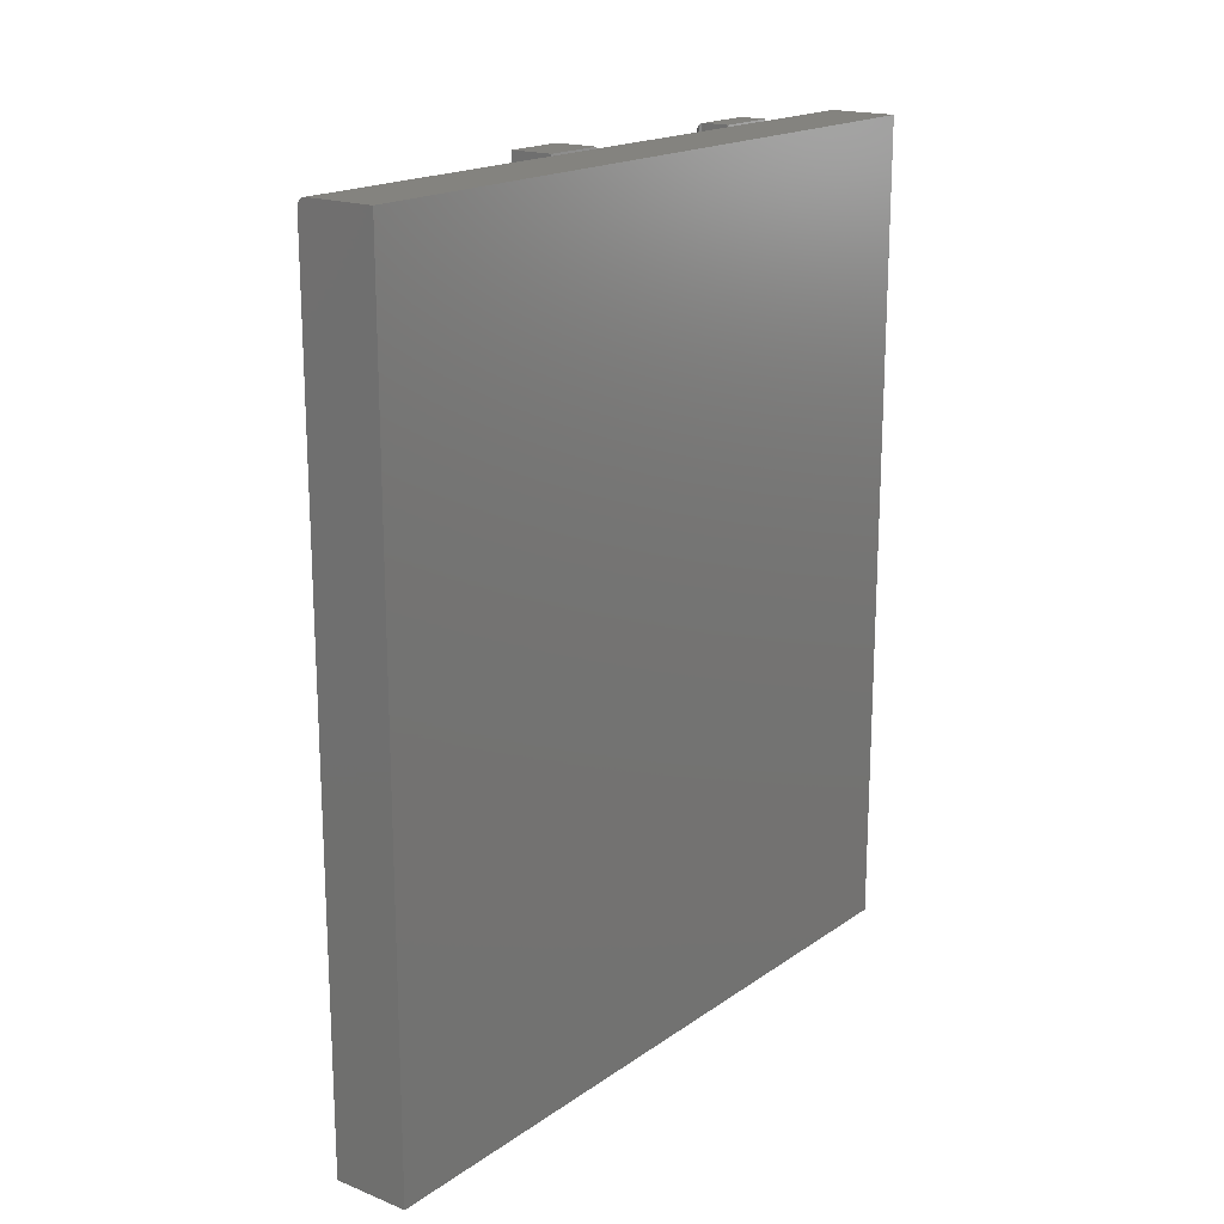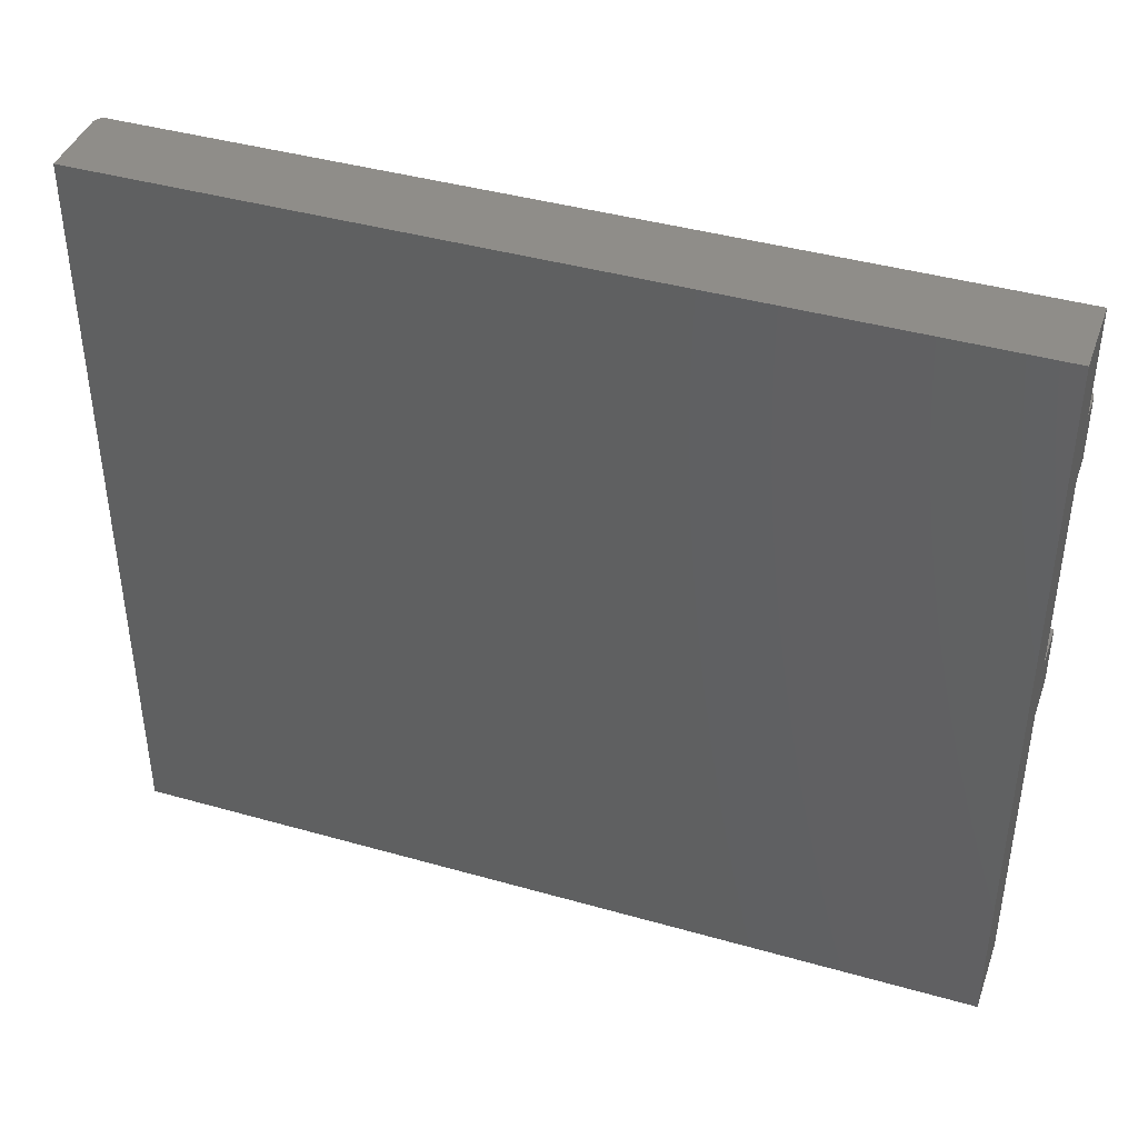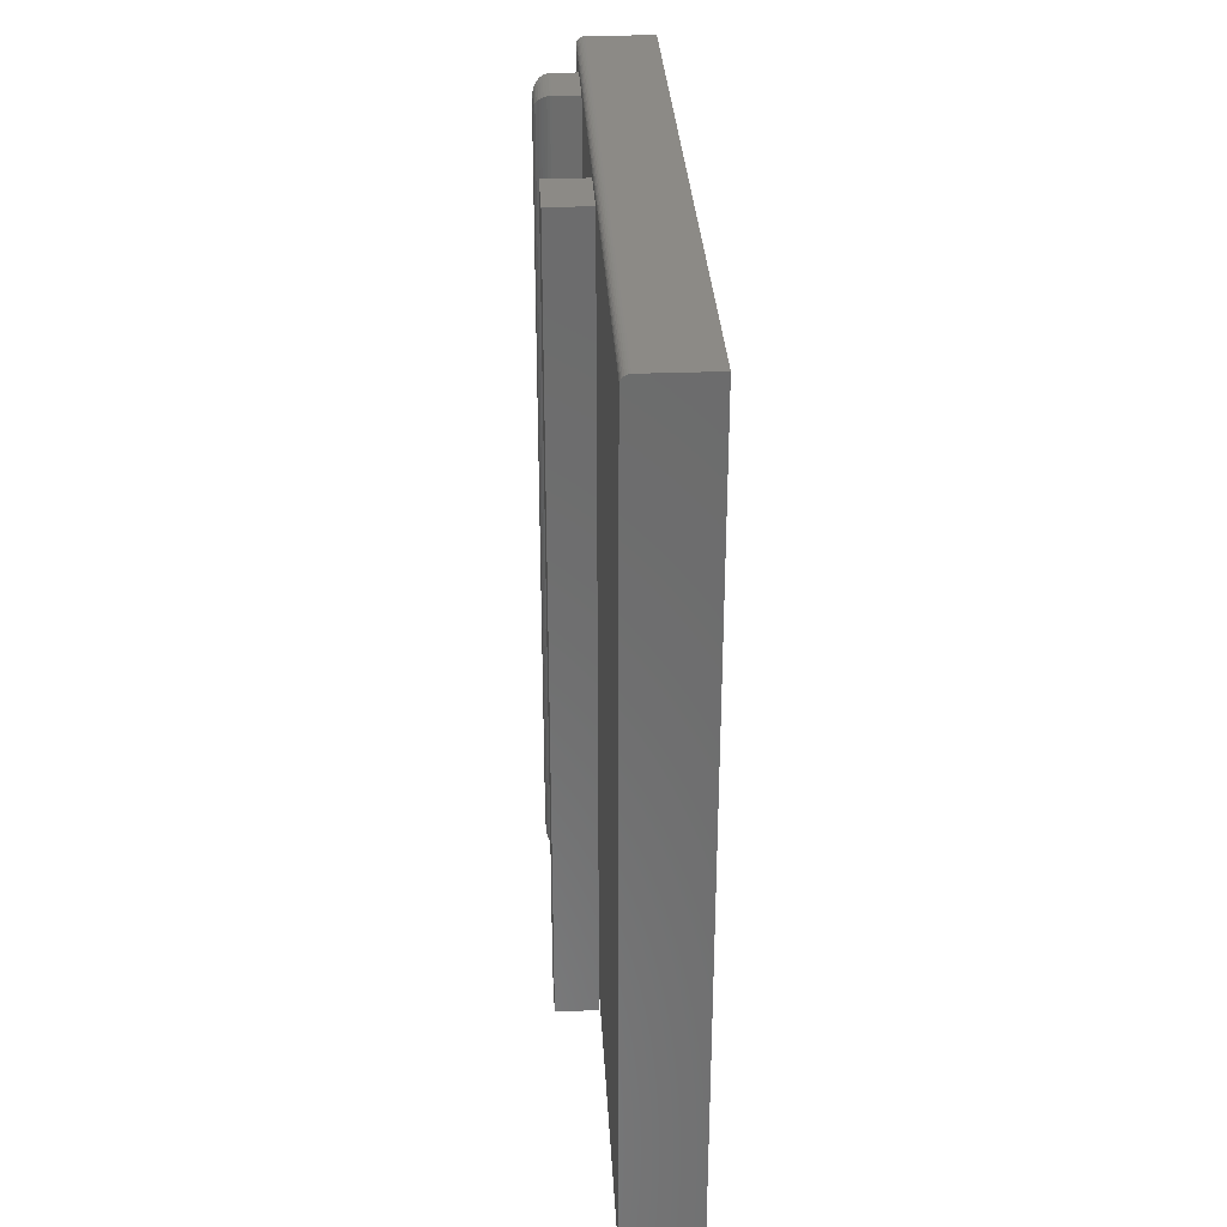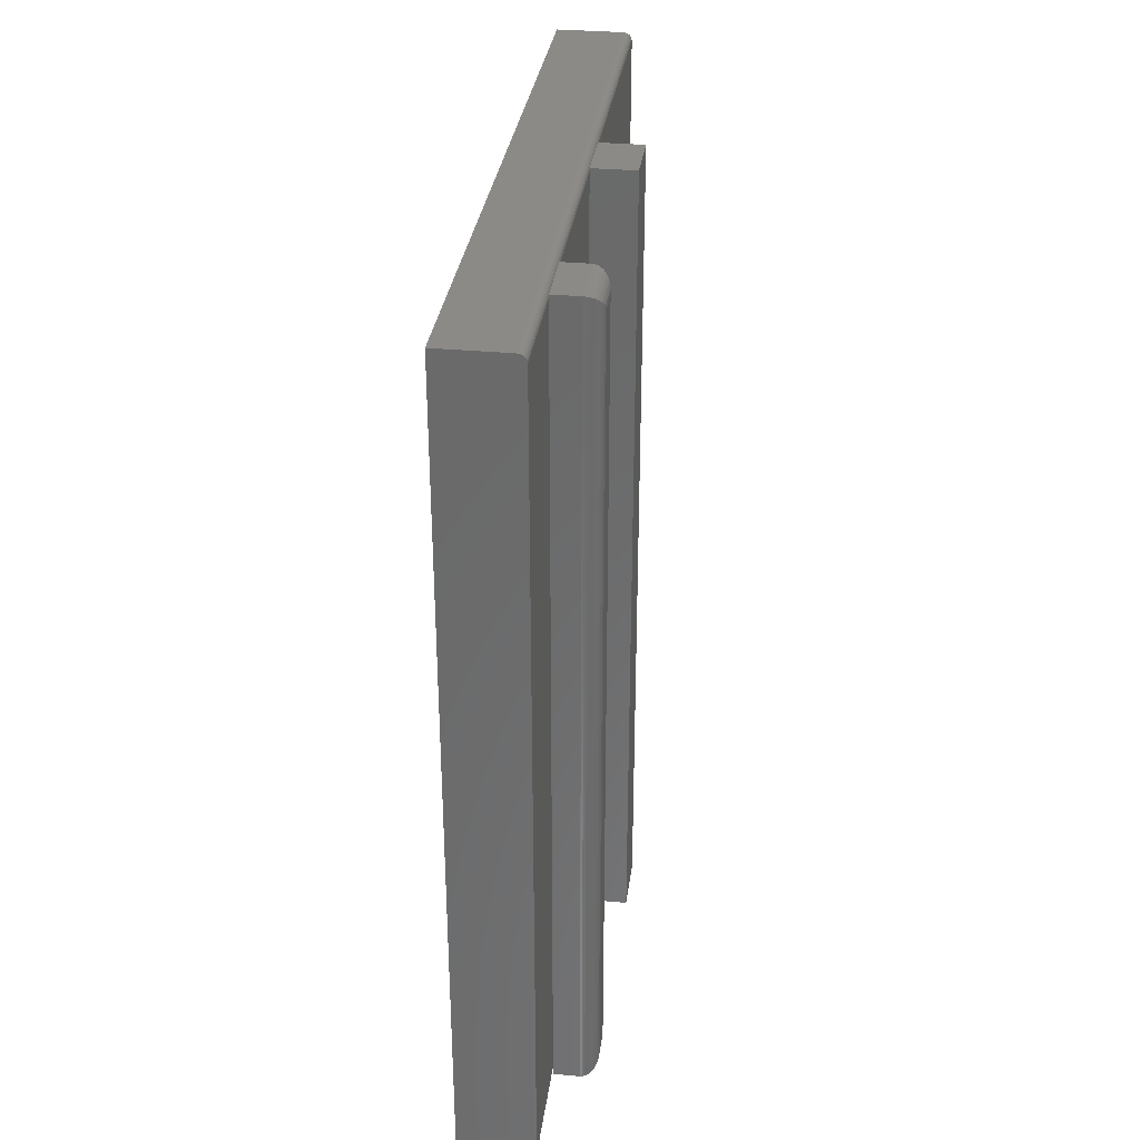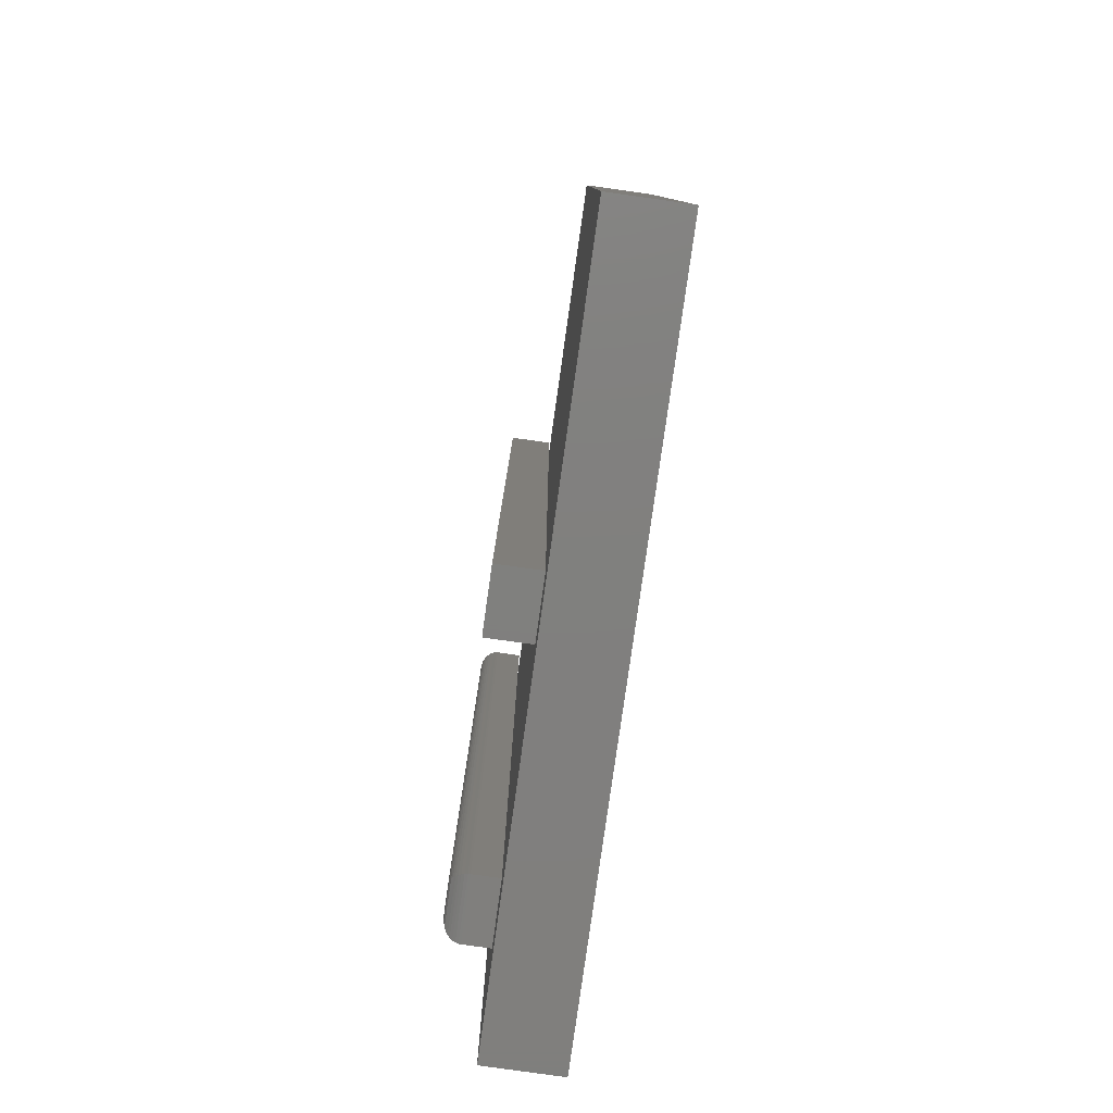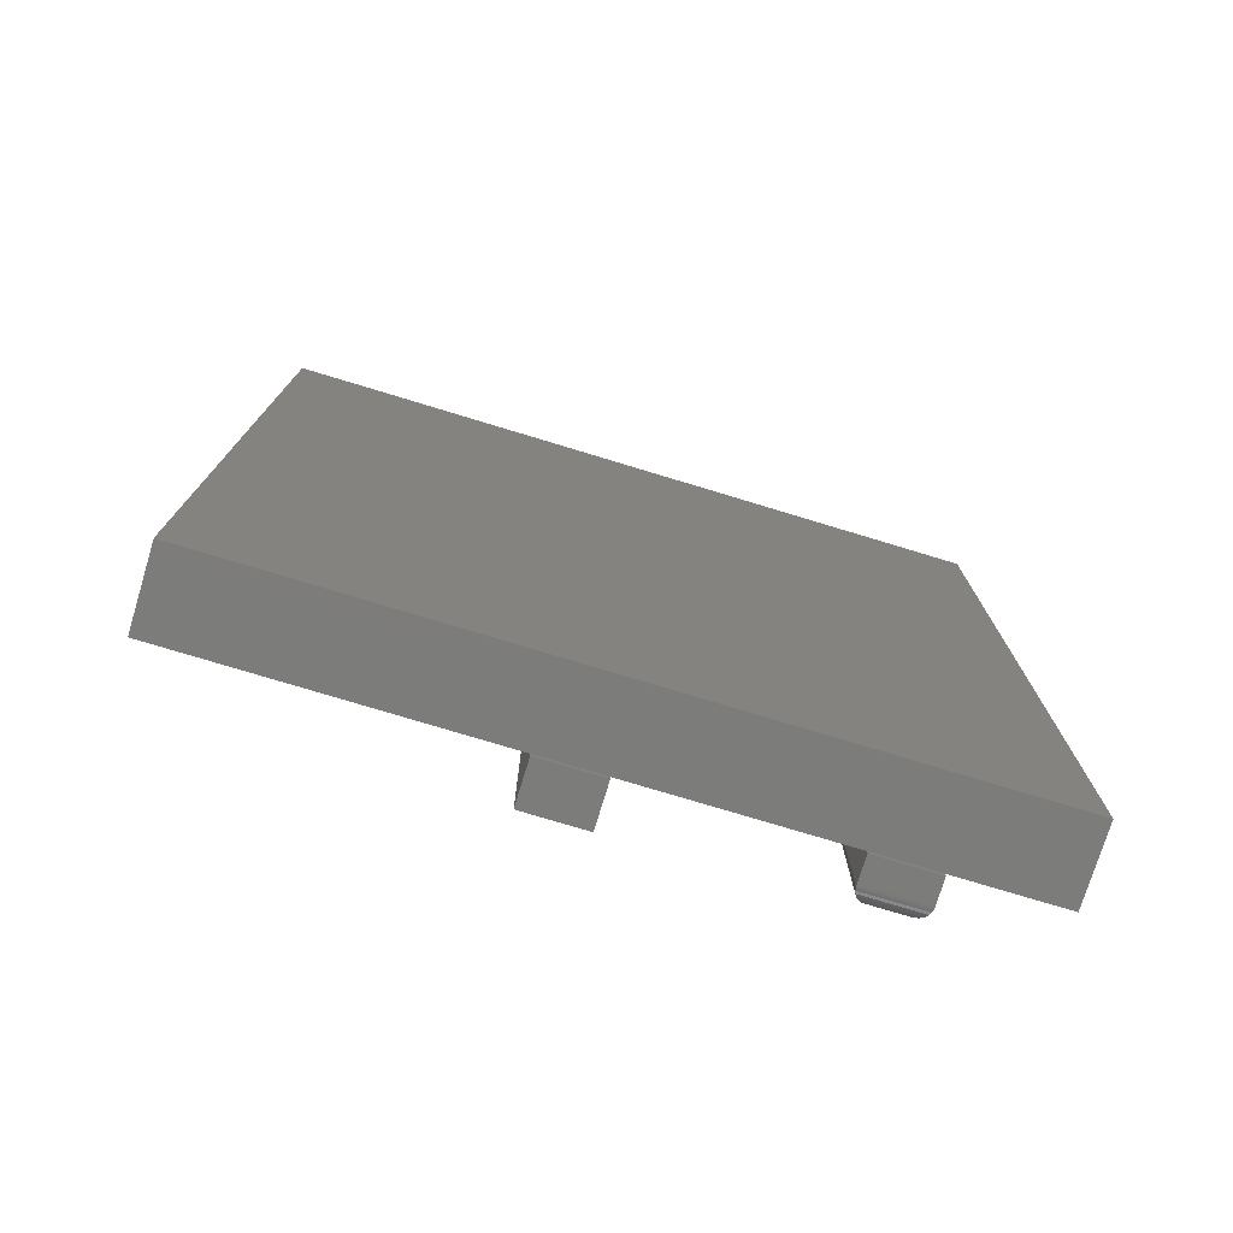
<metadata>
{"format":"stl","ext":"stl","renderer":"f3d","projection":"perspective","resolution":1024,"background":"white","views":[{"elev":18.2,"azim":-142.7,"up":"+Y"},{"elev":41.4,"azim":-71.0,"up":"+Z"},{"elev":31.6,"azim":176.9,"up":"+Y"},{"elev":32.2,"azim":7.4,"up":"+Y"},{"elev":-79.9,"azim":172.0,"up":"+Y"},{"elev":-75.7,"azim":-106.9,"up":"+Y"}]}
</metadata>
<code>
# stl→obj: 76 verts, 140 faces
v -0.2266 0 -0.1328
v -0.2266 0.75 -0.1328
v -0.2266 3.384e-18 -0.07755
v -0.2266 0.75 -0.07755
v -0.2656 0 -0.1328
v -0.2656 3.384e-18 -0.07755
v -0.2656 0.75 -0.1328
v -0.2656 0.75 -0.07755
v -0.2266 0.01562 0.1172
v -0.2266 0.7344 0.1172
v -0.2266 0.01562 0.1412
v -0.2266 0.7344 0.1412
v -0.2422 3.384e-18 0.1568
v -0.2656 3.384e-18 0.1568
v -0.2422 -2.776e-17 0.1016
v -0.2656 0 0.1016
v -0.2422 0.75 0.1568
v -0.2656 0.75 0.1568
v -0.2422 0.75 0.1016
v -0.2656 0.75 0.1016
v -0.227 0.738 0.1449
v -0.227 0.01195 0.1449
v -0.2354 0.7485 0.1553
v -0.2332 0.002811 0.154
v -0.2332 0.7472 0.154
v -0.2313 0.004419 0.1524
v -0.2313 0.7456 0.1524
v -0.2296 0.006313 0.1505
v -0.2296 0.7437 0.1505
v -0.2283 0.008436 0.1484
v -0.2283 0.7416 0.1484
v -0.2403 0.7499 0.1567
v -0.2403 0.0001198 0.1567
v -0.2378 0.7494 0.1562
v -0.2378 0.0006303 0.1562
v -0.2354 0.001535 0.1553
v -0.227 0.738 0.1135
v -0.2354 0.7485 0.1031
v -0.2332 0.7472 0.1044
v -0.2313 0.7456 0.106
v -0.2296 0.7437 0.1079
v -0.2283 0.7416 0.11
v -0.2403 0.7499 0.1017
v -0.2378 0.7494 0.1022
v -0.227 0.01195 0.1135
v -0.2354 0.001535 0.1031
v -0.2332 0.002811 0.1044
v -0.2313 0.004419 0.106
v -0.2296 0.006313 0.1079
v -0.2283 0.008436 0.11
v -0.2403 0.0001198 0.1017
v -0.2378 0.0006303 0.1022
v -0.3359 0.75 -0.4062
v -0.3359 0.75 0.25
v -0.2747 0.75 -0.4062
v -0.2747 0.75 0.25
v -0.2691 0.7477 0.25
v -0.2703 0.7487 0.25
v -0.2682 0.7465 0.25
v -0.3359 3.643e-17 0.25
v -0.2669 4.026e-17 0.25
v -0.2669 0.7422 0.25
v -0.267 0.7437 0.25
v -0.2675 0.7452 0.25
v -0.2717 0.7494 0.25
v -0.2731 0.7498 0.25
v -0.2669 3.835e-18 -0.4062
v -0.2669 0.7422 -0.4062
v -0.3359 0 -0.4062
v -0.267 0.7437 -0.4062
v -0.2731 0.7498 -0.4062
v -0.2717 0.7494 -0.4062
v -0.2703 0.7487 -0.4062
v -0.2691 0.7477 -0.4062
v -0.2682 0.7465 -0.4062
v -0.2675 0.7452 -0.4062
f 1 2 3
f 3 2 4
f 5 6 7
f 7 6 8
f 3 6 1
f 1 6 5
f 4 8 3
f 3 8 6
f 2 7 4
f 4 7 8
f 1 5 2
f 2 5 7
f 9 10 11
f 11 10 12
f 13 14 15
f 15 14 16
f 17 18 13
f 13 18 14
f 19 20 17
f 17 20 18
f 15 16 19
f 19 16 20
f 11 21 22
f 11 12 21
f 23 24 25
f 25 24 26
f 25 26 27
f 27 26 28
f 27 28 29
f 29 28 30
f 29 30 31
f 31 30 22
f 31 22 21
f 17 13 32
f 32 13 33
f 32 33 34
f 34 33 35
f 34 35 23
f 23 35 36
f 23 36 24
f 12 37 21
f 12 10 37
f 38 25 39
f 39 25 27
f 39 27 40
f 40 27 29
f 40 29 41
f 41 29 31
f 41 31 42
f 42 31 21
f 42 21 37
f 19 17 43
f 43 17 32
f 43 32 44
f 44 32 34
f 44 34 38
f 38 34 23
f 38 23 25
f 10 45 37
f 10 9 45
f 46 39 47
f 47 39 40
f 47 40 48
f 48 40 41
f 48 41 49
f 49 41 42
f 49 42 50
f 50 42 37
f 50 37 45
f 15 19 51
f 51 19 43
f 51 43 52
f 52 43 44
f 52 44 46
f 46 44 38
f 46 38 39
f 9 22 45
f 9 11 22
f 36 47 24
f 24 47 48
f 24 48 26
f 26 48 49
f 26 49 28
f 28 49 50
f 28 50 30
f 30 50 45
f 30 45 22
f 13 15 33
f 33 15 51
f 33 51 35
f 35 51 52
f 35 52 36
f 36 52 46
f 36 46 47
f 16 14 20
f 20 14 18
f 53 54 55
f 55 54 56
f 57 58 59
f 60 61 62
f 54 60 62
f 54 62 63
f 54 63 64
f 54 64 59
f 54 59 58
f 58 65 66
f 58 66 56
f 58 56 54
f 67 68 61
f 61 68 62
f 67 69 68
f 70 55 71
f 70 71 72
f 70 72 73
f 70 73 74
f 70 74 75
f 70 75 76
f 53 55 70
f 53 70 68
f 53 68 69
f 55 56 71
f 71 56 66
f 71 66 72
f 72 66 65
f 72 65 73
f 73 65 58
f 73 58 74
f 74 58 57
f 74 57 75
f 75 57 59
f 75 59 76
f 76 59 64
f 76 64 70
f 70 64 63
f 70 63 68
f 68 63 62
f 69 67 60
f 60 67 61
f 60 54 69
f 69 54 53

</code>
